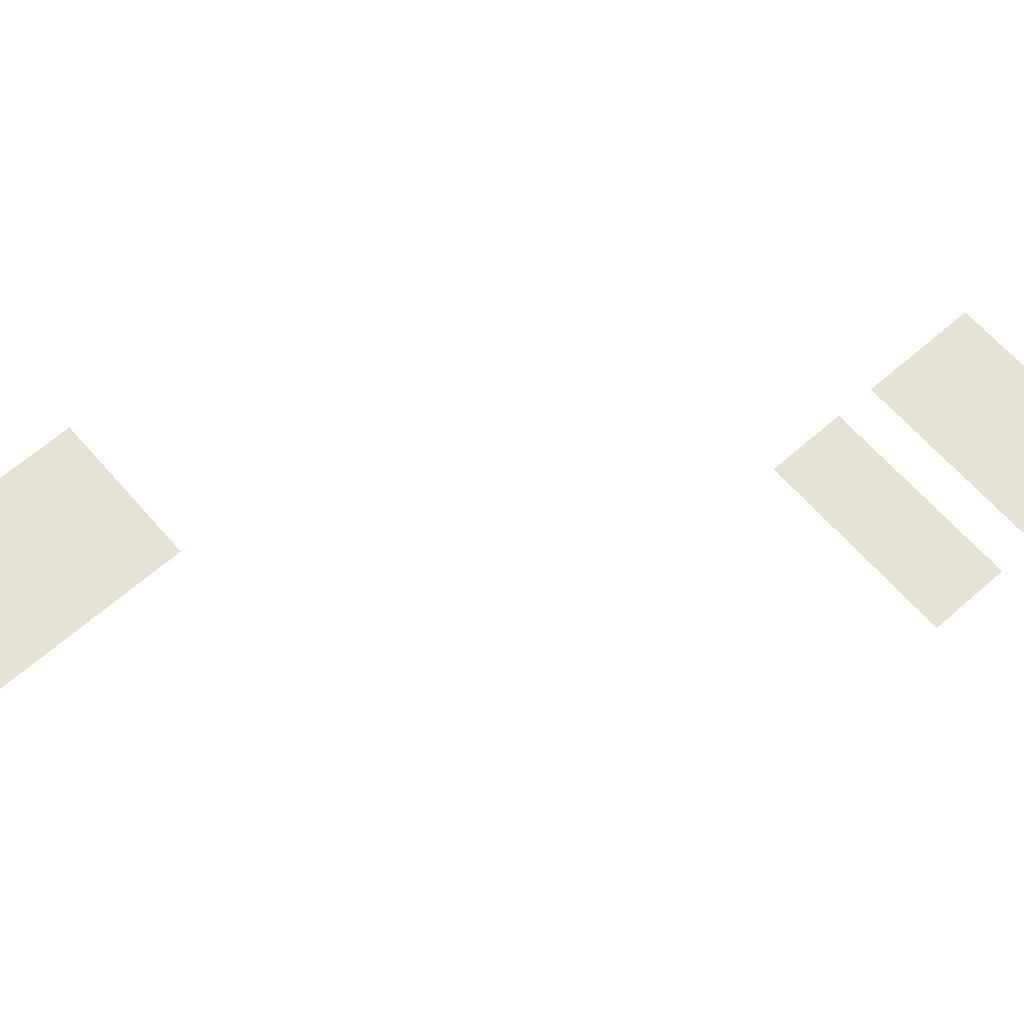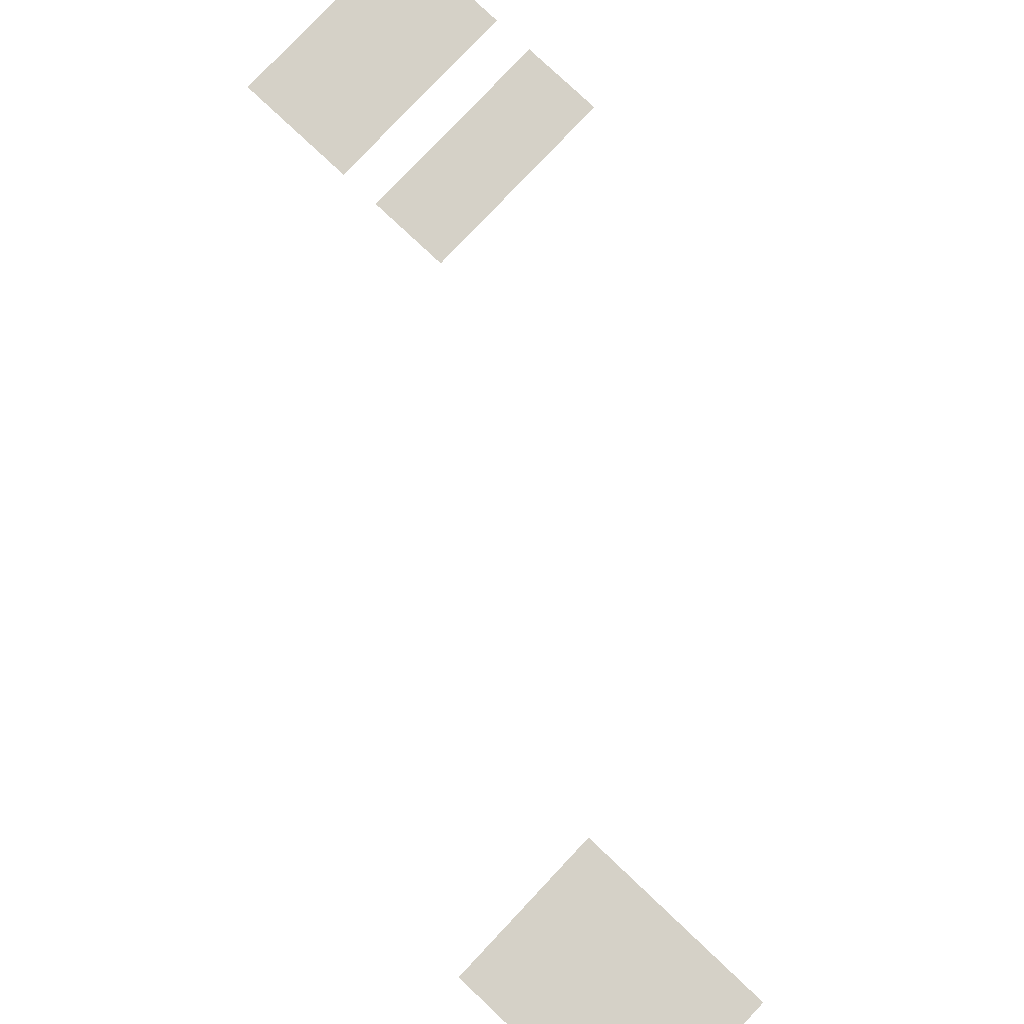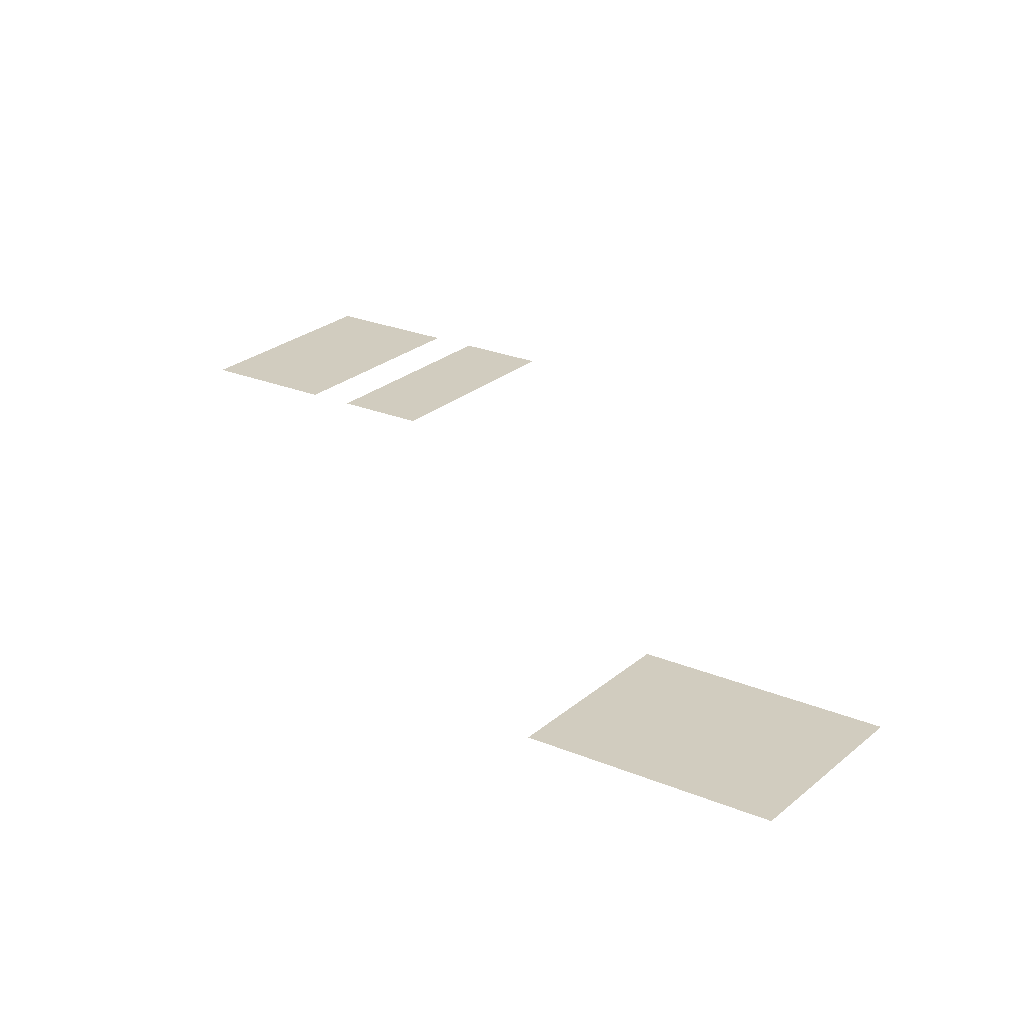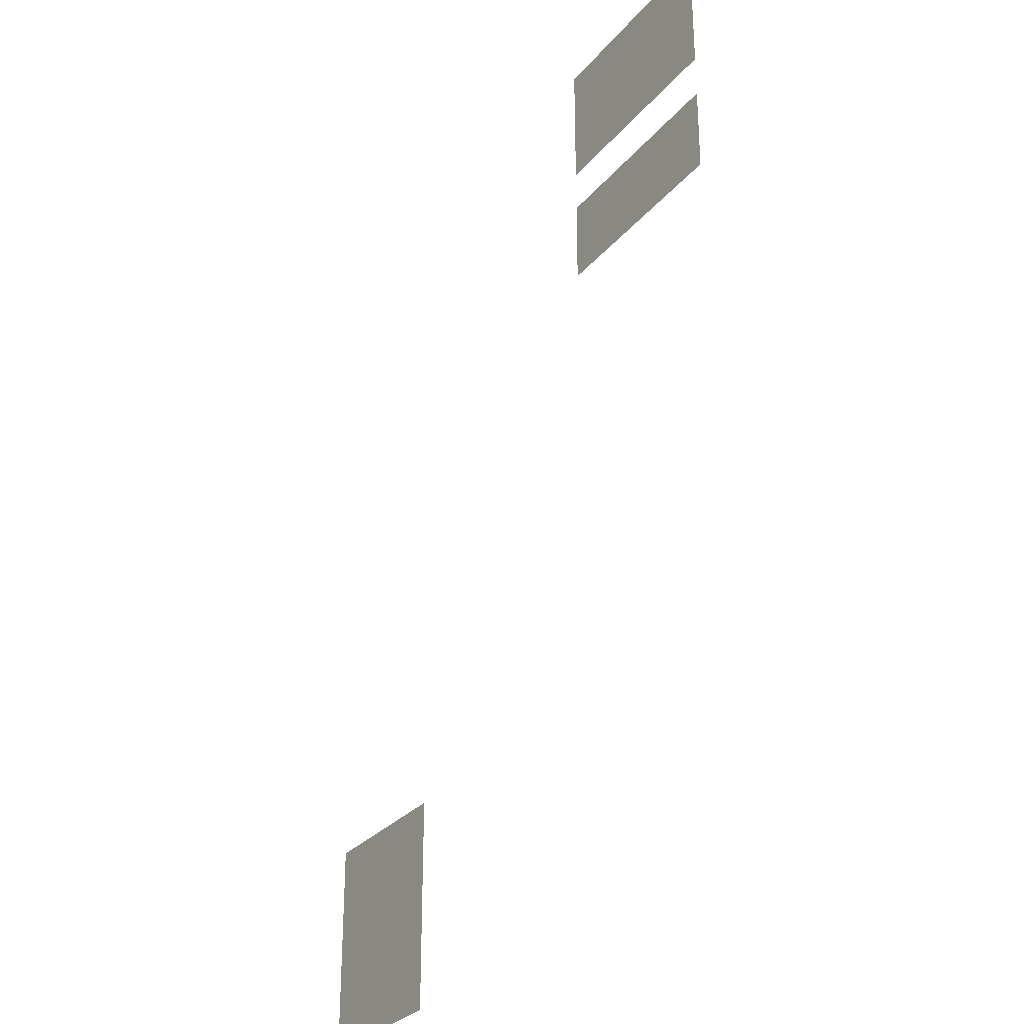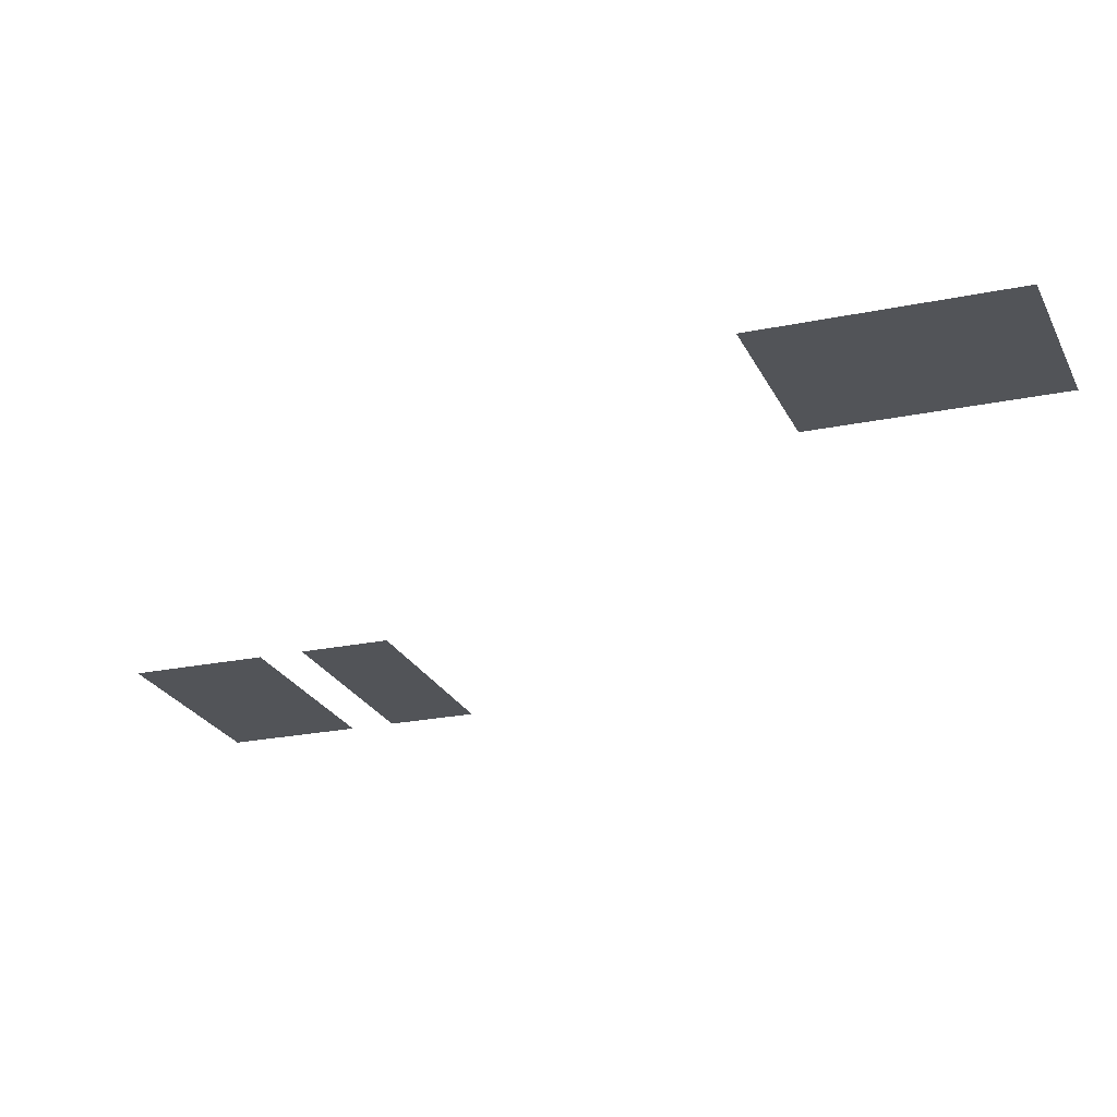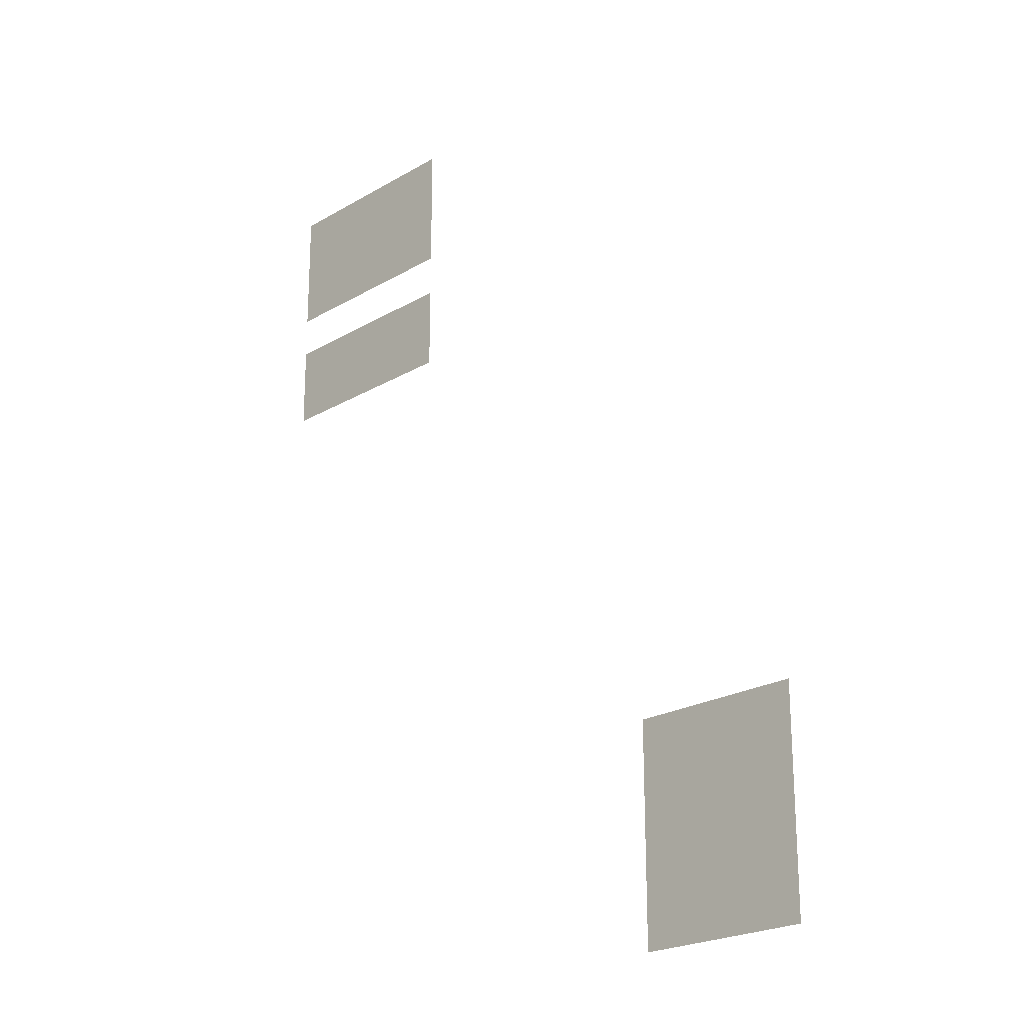
<metadata>
{"format":"obj","ext":"obj","renderer":"f3d","projection":"perspective","resolution":1024,"background":"white","views":[{"elev":64.9,"azim":48.8,"up":"+Z"},{"elev":79.3,"azim":-46.7,"up":"+Z"},{"elev":23.9,"azim":-54.8,"up":"+Z"},{"elev":-29.1,"azim":58.6,"up":"+Y"},{"elev":-23.0,"azim":-70.3,"up":"+Z"},{"elev":-22.4,"azim":-134.6,"up":"+Y"}]}
</metadata>
<code>
v -22 -57 0
v -23 -57 0
v -23 -56 0
v -22 -56 0
v -21 -57 0
v -22 -57 0
v -22 -56 0
v -21 -56 0
v -20 -57 0
v -21 -57 0
v -21 -56 0
v -20 -56 0
v -19 -57 0
v -20 -57 0
v -20 -56 0
v -19 -56 0
v -22 -56 0
v -23 -56 0
v -23 -55 0
v -22 -55 0
v -21 -56 0
v -22 -56 0
v -22 -55 0
v -21 -55 0
v -20 -56 0
v -21 -56 0
v -21 -55 0
v -20 -55 0
v -19 -56 0
v -20 -56 0
v -20 -55 0
v -19 -55 0
v -22 -55 0
v -23 -55 0
v -23 -54 0
v -22 -54 0
v -21 -55 0
v -22 -55 0
v -22 -54 0
v -21 -54 0
v -20 -55 0
v -21 -55 0
v -21 -54 0
v -20 -54 0
v -19 -55 0
v -20 -55 0
v -20 -54 0
v -19 -54 0
v -22 -54 0
v -23 -54 0
v -23 -53 0
v -22 -53 0
v -21 -54 0
v -22 -54 0
v -22 -53 0
v -21 -53 0
v -20 -54 0
v -21 -54 0
v -21 -53 0
v -20 -53 0
v -19 -54 0
v -20 -54 0
v -20 -53 0
v -19 -53 0
v -22 -53 0
v -23 -53 0
v -23 -52 0
v -22 -52 0
v -21 -53 0
v -22 -53 0
v -22 -52 0
v -21 -52 0
v -20 -53 0
v -21 -53 0
v -21 -52 0
v -20 -52 0
v -19 -53 0
v -20 -53 0
v -20 -52 0
v -19 -52 0
v -11 -41 0
v -12 -41 0
v -12 -40 0
v -11 -40 0
v -10 -41 0
v -11 -41 0
v -11 -40 0
v -10 -40 0
v -9 -41 0
v -10 -41 0
v -10 -40 0
v -9 -40 0
v -8 -41 0
v -9 -41 0
v -9 -40 0
v -8 -40 0
v -7 -41 0
v -8 -41 0
v -8 -40 0
v -7 -40 0
v -11 -40 0
v -12 -40 0
v -12 -39 0
v -11 -39 0
v -10 -40 0
v -11 -40 0
v -11 -39 0
v -10 -39 0
v -9 -40 0
v -10 -40 0
v -10 -39 0
v -9 -39 0
v -8 -40 0
v -9 -40 0
v -9 -39 0
v -8 -39 0
v -7 -40 0
v -8 -40 0
v -8 -39 0
v -7 -39 0
v -11 -38 0
v -12 -38 0
v -12 -37 0
v -11 -37 0
v -10 -38 0
v -11 -38 0
v -11 -37 0
v -10 -37 0
v -9 -38 0
v -10 -38 0
v -10 -37 0
v -9 -37 0
v -8 -38 0
v -9 -38 0
v -9 -37 0
v -8 -37 0
v -7 -38 0
v -8 -38 0
v -8 -37 0
v -7 -37 0
v -11 -37 0
v -12 -37 0
v -12 -36 0
v -11 -36 0
v -10 -37 0
v -11 -37 0
v -11 -36 0
v -10 -36 0
v -9 -37 0
v -10 -37 0
v -10 -36 0
v -9 -36 0
v -8 -37 0
v -9 -37 0
v -9 -36 0
v -8 -36 0
v -7 -37 0
v -8 -37 0
v -8 -36 0
v -7 -36 0
v -11 -36 0
v -12 -36 0
v -12 -35 0
v -11 -35 0
v -10 -36 0
v -11 -36 0
v -11 -35 0
v -10 -35 0
v -9 -36 0
v -10 -36 0
v -10 -35 0
v -9 -35 0
v -8 -36 0
v -9 -36 0
v -9 -35 0
v -8 -35 0
v -7 -36 0
v -8 -36 0
v -8 -35 0
v -7 -35 0
g Nivel2_mesh_0014
f 1 2 3 4
f 5 6 7 8
f 9 10 11 12
f 13 14 15 16
f 17 18 19 20
f 21 22 23 24
f 25 26 27 28
f 29 30 31 32
f 33 34 35 36
f 37 38 39 40
f 41 42 43 44
f 45 46 47 48
f 49 50 51 52
f 53 54 55 56
f 57 58 59 60
f 61 62 63 64
f 65 66 67 68
f 69 70 71 72
f 73 74 75 76
f 77 78 79 80
f 81 82 83 84
f 85 86 87 88
f 89 90 91 92
f 93 94 95 96
f 97 98 99 100
f 101 102 103 104
f 105 106 107 108
f 109 110 111 112
f 113 114 115 116
f 117 118 119 120
f 121 122 123 124
f 125 126 127 128
f 129 130 131 132
f 133 134 135 136
f 137 138 139 140
f 141 142 143 144
f 145 146 147 148
f 149 150 151 152
f 153 154 155 156
f 157 158 159 160
f 161 162 163 164
f 165 166 167 168
f 169 170 171 172
f 173 174 175 176
f 177 178 179 180

</code>
